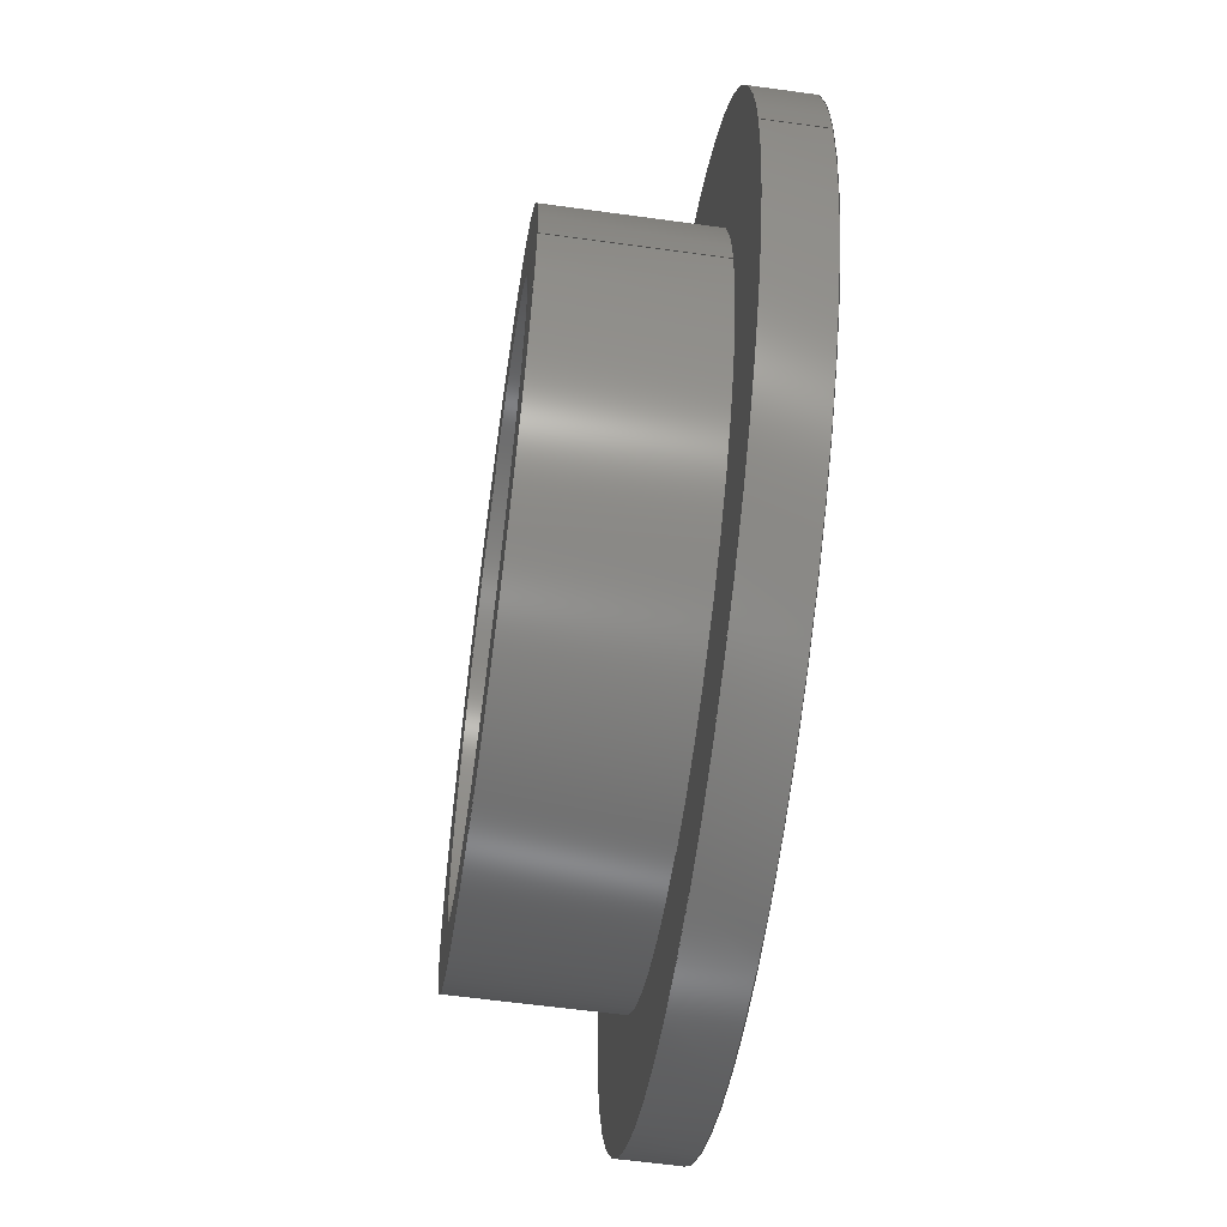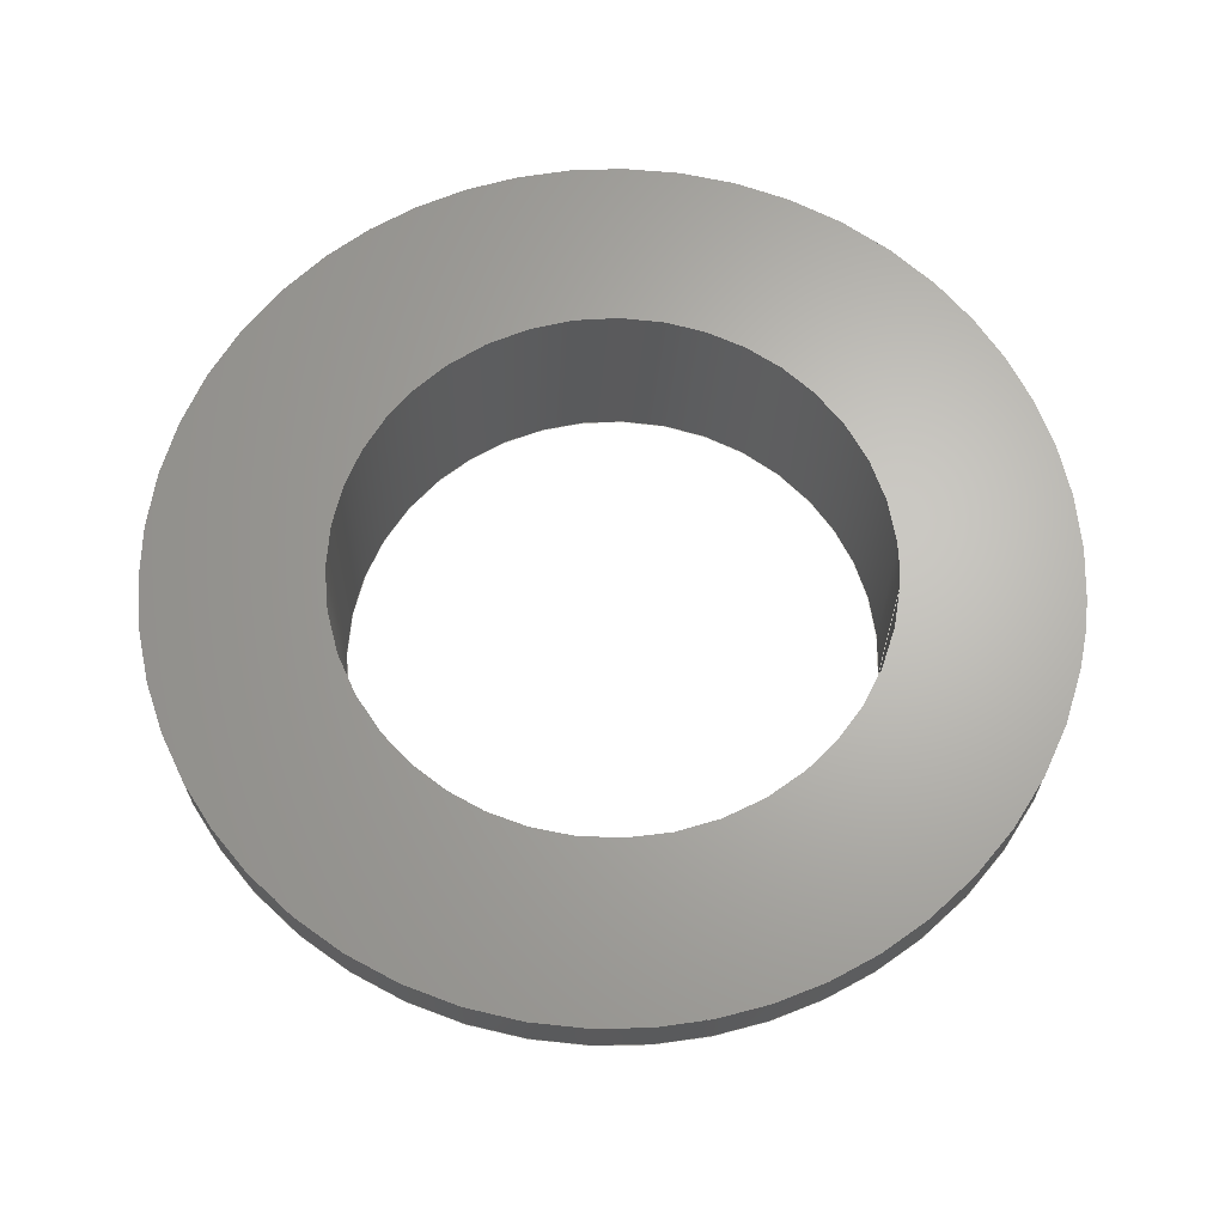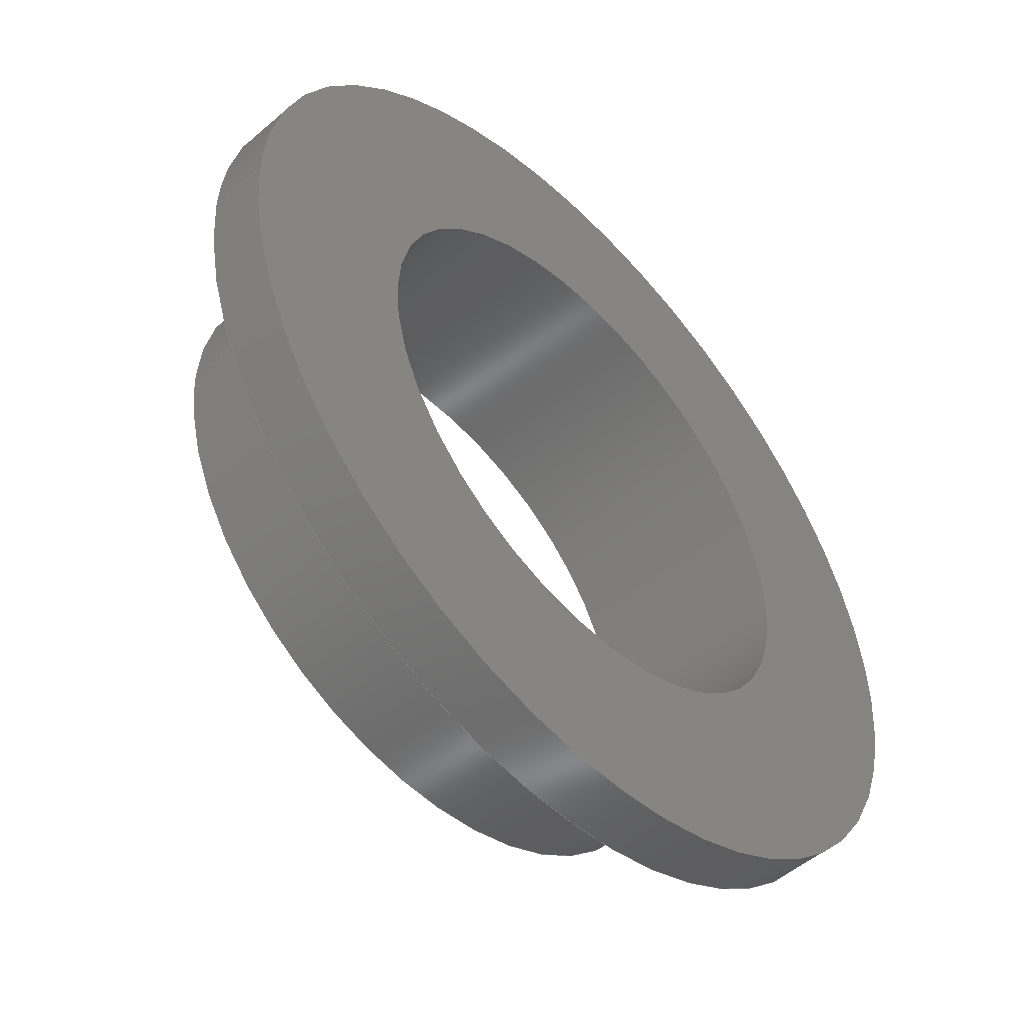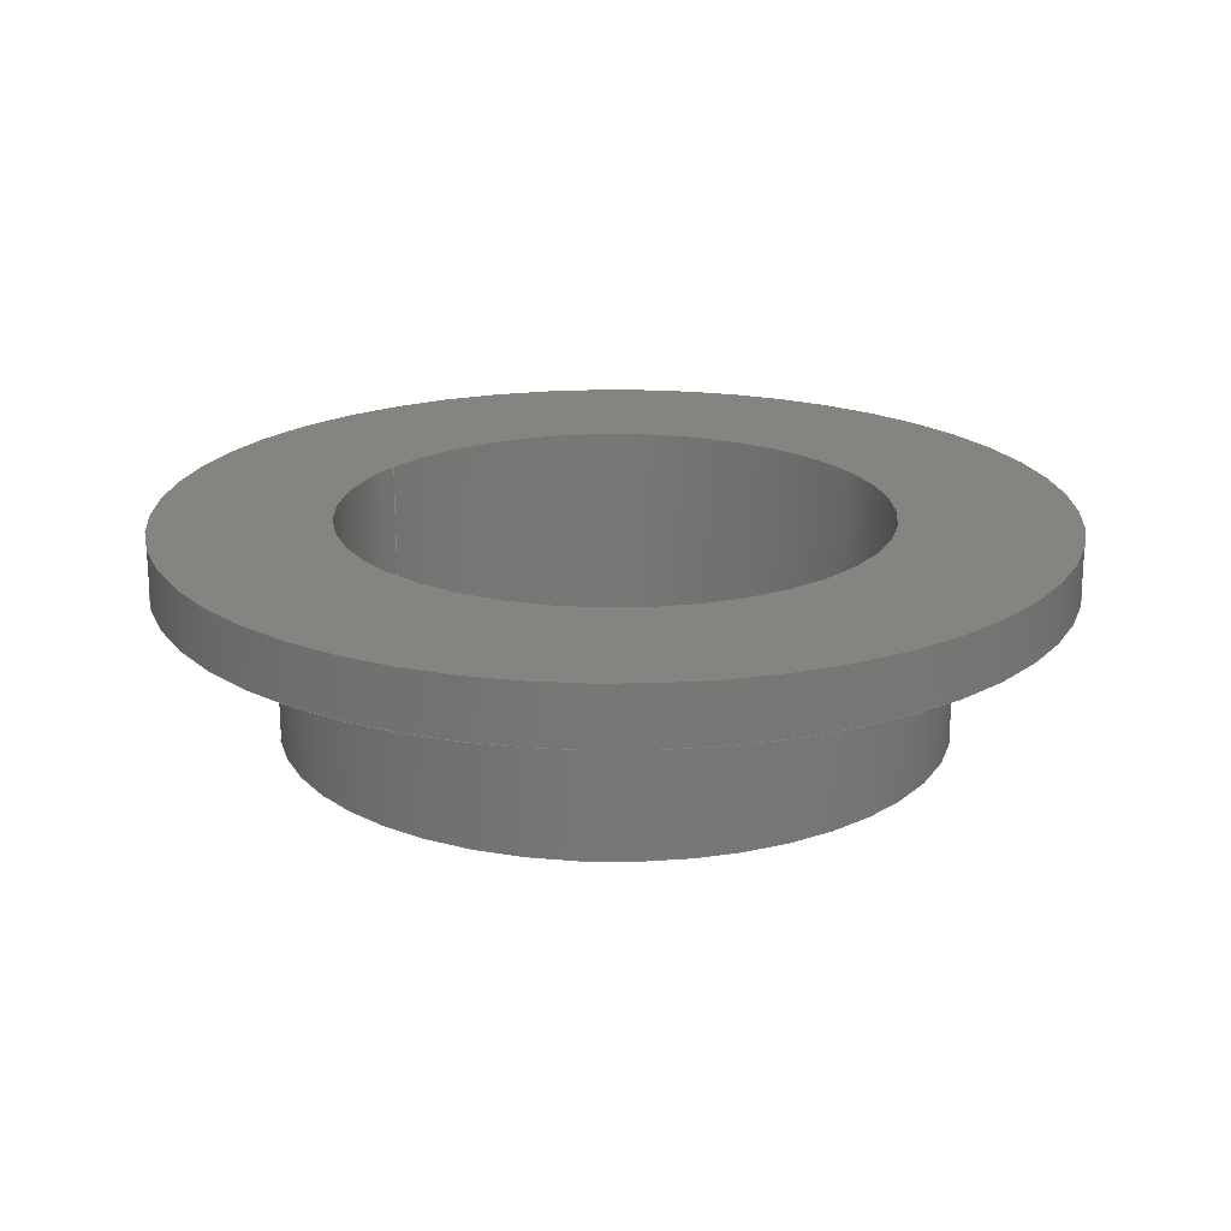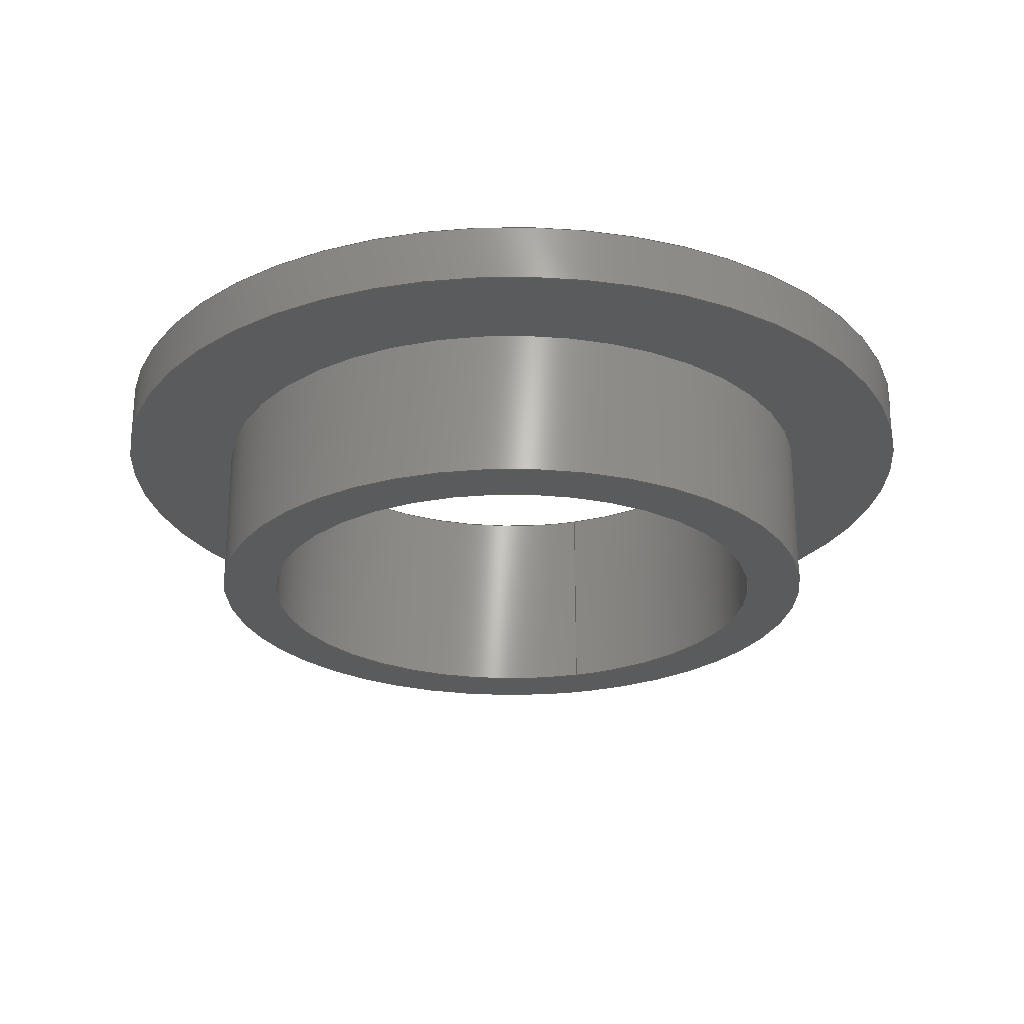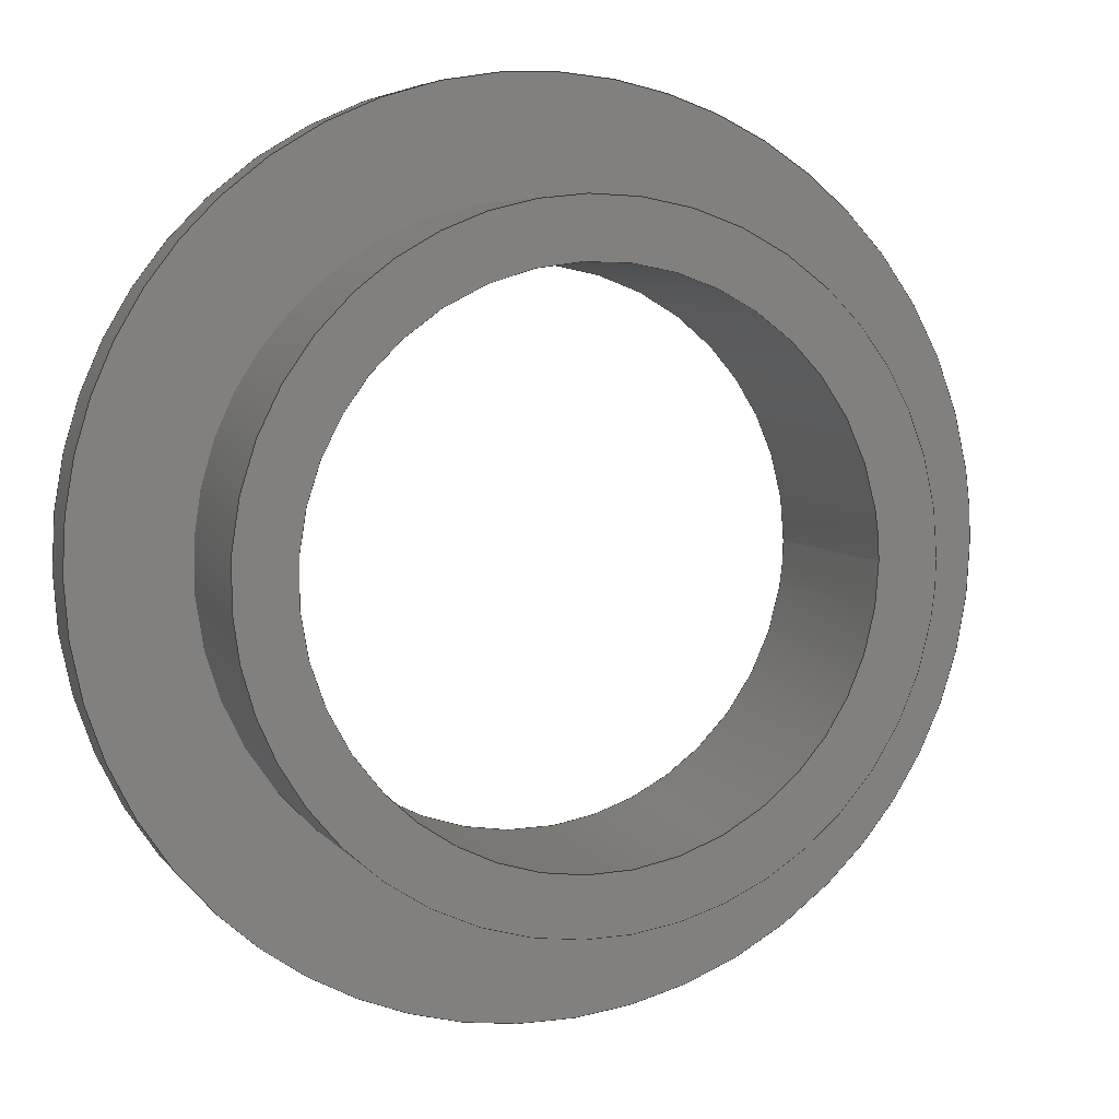
<metadata>
{"format":"iges","ext":"igs","renderer":"f3d","projection":"perspective","resolution":1024,"background":"white","views":[{"elev":-60.3,"azim":-98.0,"up":"+Y"},{"elev":65.7,"azim":-175.4,"up":"+Z"},{"elev":-51.2,"azim":-47.0,"up":"+Y"},{"elev":20.2,"azim":33.6,"up":"+Z"},{"elev":-25.1,"azim":107.6,"up":"+Z"},{"elev":5.7,"azim":160.8,"up":"+Y"}]}
</metadata>
<code>

,,14HFaucet Hole v1,14HFaucet Hole v1,7Hunknown,7Hunknown,32,38,7,99,15,
,1,2,2HMM,1,0.08,15H2.022e+07,0.01,1e+04,7Hunknown,7Hunknown,11,
0,15H2.019e+07;
     186       1                                                00000000
     186             -71       1       0                               0
     514       2                                                00010000
     514                       1       1                               0
     510       3                                                00010000
     510             -71       1       1                               0
     510       4                                                00010000
     510             -71       1       1                               0
     510       5                                                00010000
     510             -71       1       1                               0
     510       6                                                00010000
     510             -71       1       1                               0
     510       7                                                00010000
     510             -71       1       1                               0
     510       8                                                00010000
     510             -71       1       1                               0
     508       9                                                00010000
     508                       1       1                               0
     508      10                                                00010000
     508                       1       1                               0
     508      11                                                00010000
     508                       1       1                               0
     508      12                                                00010000
     508                       1       1                               0
     508      13                                                00010000
     508                       1       1                               0
     508      14                                                00010000
     508                       1       1                               0
     508      15                                                00010000
     508                       1       1                               0
     508      16                                                00010000
     508                       1       1                               0
     508      17                                                00010000
     508                       1       1                               0
     126      18                                                00010000
     126       0              10       0                               0
     126      28                                                00010000
     126       0               2       0                               0
     126      30                                                00010000
     126       0               9       0                               0
     126      39                                                00010000
     126       0              10       0                               0
     126      49                                                00010000
     126       0               9       0                               0
     126      58                                                00010000
     126       0               3       0                               0
     126      61                                                00010000
     126       0               9       0                               0
     126      70                                                00010000
     126       0               2       0                               0
     126      72                                                00010000
     126       0               9       0                               0
     128      81                                                00010000
     128       0     -71      12       0                               0
     128      93                                                00010000
     128       0     -71       3       0                               0
     128      96                                                00010000
     128       0     -71      13       0                               0
     128     109                                                00010000
     128       0     -71      12       0                               0
     128     121                                                00010000
     128       0     -71       3       0                               0
     128     124                                                00010000
     128       0     -71       3       0                               0
     502     127                                                00010000
     502                       3       1                               0
     504     130                                                00010001
     504                       2       1                               0
     406     132                                                00000000
     406                       1      15                               0
     314     133                                                00000200
     314                       2       0                               0
186,3,1,0,0,1,69;                                                      1
514,6,5,1,7,1,9,1,11,1,13,1,15,1;                                      3
510,53,1,1,17;                                                         5
510,55,2,1,19,21;                                                      7
510,57,1,1,23;                                                         9
510,59,1,1,25;                                                        11
510,61,2,1,27,29;                                                     13
510,63,2,1,31,33;                                                     15
508,4,0,67,1,0,0,0,67,2,1,0,0,67,3,0,0,0,67,2,0,0;                    17
508,1,0,67,1,1,0;                                                     19
508,1,0,67,4,1,0;                                                     21
508,4,0,67,5,0,0,0,67,6,1,0,0,67,4,0,0,0,67,6,0,0;                    23
508,4,0,67,7,0,0,0,67,8,1,0,0,67,9,1,0,0,67,8,0,0;                    25
508,1,0,67,7,1,0;                                                     27
508,1,0,67,5,1,0;                                                     29
508,1,0,67,9,0,0;                                                     31
508,1,0,67,3,1,0;                                                     33
126,8,2,0,1,0,0,-3.142,-3.142,                  35
-3.142,-1.571,-1.571,0,0,            35
1.571,1.571,3.142,                     35
3.142,3.142,1,0.7071,1,            35
0.7071,1,0.7071,1,0.7071,1,       35
-17,2.082D-15,-8,-17,17,-8,1.041D-15,       35
17,-8,17,17,-8,17,0,-8,17,-17,-8,                          35
1.041D-15,-17,-8,-17,-17,-8,-17,                     35
-2.082D-15,-8,-3.142,3.142,0,       35
0,0;                                                                35
126,1,1,0,0,1,0,-0.4706,-0.4706,0,0,1,       37
1,-17,0,-8,-17,0,0,-0.4706,0,0,0,0;             37
126,8,2,0,1,0,0,-3.142,-3.142,                  39
-3.142,-1.571,-1.571,0,0,            39
1.571,1.571,3.142,                     39
3.142,3.142,1,0.7071,1,            39
0.7071,1,0.7071,1,0.7071,1,       39
-17,-2.082D-15,0,-17,-17,0,1.041D-15,       39
-17,0,17,-17,0,17,0,0,17,17,0,1.041D-15,        39
17,0,-17,17,0,-17,2.082D-15,0,                       39
-3.142,3.142,0,0,0;                          39
126,8,2,0,1,0,0,-3.142,-3.142,                  41
-3.142,-1.571,-1.571,0,0,            41
1.571,1.571,3.142,                     41
3.142,3.142,1,0.7071,1,            41
0.7071,1,0.7071,1,0.7071,1,       41
-14,-1.715D-15,-8,-14,-14,-8,                         41
8.573D-16,-14,-8,14,-14,-8,14,0,-8,14,14,        41
-8,8.573D-16,14,-8,-14,14,-8,-14,                   41
1.715D-15,-8,-3.142,3.142,0,       41
0,0;                                                                41
126,8,2,0,1,0,0,-3.142,-3.142,                  43
-3.142,-1.571,-1.571,0,0,            43
1.571,1.571,3.142,                     43
3.142,3.142,1,0.7071,1,            43
0.7071,1,0.7071,1,0.7071,1,       43
-14,1.715D-15,3,-14,14,3,8.573D-16,        43
14,3,14,14,3,14,0,3,14,-14,3,8.573D-16,         43
-14,3,-14,-14,3,-14,-1.715D-15,3,                   43
-3.142,3.142,0,0,0;                          43
126,1,1,0,0,1,0,-0.2143,-0.2143,                45
0.5714,0.5714,1,1,-14,0,3,-14,0,         45
-8,-0.2143,0.5714,0,0,0;                    45
126,8,2,0,1,0,0,-3.142,-3.142,                  47
-3.142,-1.571,-1.571,0,0,            47
1.571,1.571,3.142,                     47
3.142,3.142,1,0.7071,1,            47
0.7071,1,0.7071,1,0.7071,1,       47
-23,-2.817D-15,3,-23,-23,3,1.408D-15,      47
-23,3,23,-23,3,23,0,3,23,23,3,1.408D-15,        47
23,3,-23,23,3,-23,2.817D-15,3,                      47
-3.142,3.142,0,0,0;                          47
126,1,1,0,0,1,0,-0.1304,-0.1304,0,0,1,       49
1,-23,0,3,-23,0,0,-0.1304,0,0,0,0;              49
126,8,2,0,1,0,0,-3.142,-3.142,                  51
-3.142,-1.571,-1.571,0,0,            51
1.571,1.571,3.142,                     51
3.142,3.142,1,0.7071,1,            51
0.7071,1,0.7071,1,0.7071,1,       51
-23,-2.817D-15,0,-23,-23,0,1.408D-15,      51
-23,0,23,-23,0,23,0,0,23,23,0,1.408D-15,        51
23,0,-23,23,0,-23,2.817D-15,0,                      51
-3.142,3.142,0,0,0;                          51
128,1,8,1,2,0,1,0,0,1,0,0,0.4706,0.4706,      53
-3.142,-3.142,-3.142,                53
-1.571,-1.571,0,0,1.571,              53
1.571,3.142,3.142,                    53
3.142,1,1,0.7071,0.7071,1,        53
1,0.7071,0.7071,1,1,0.7071,       53
0.7071,1,1,0.7071,0.7071,1,       53
1,-17,0,-8,-17,0,0,-17,17,-8,-17,17,0,0,17,-8,        53
0,17,0,17,17,-8,17,17,0,17,0,-8,17,0,0,17,-17,       53
-8,17,-17,0,0,-17,-8,0,-17,0,-17,-17,-8,-17,-17,       53
0,-17,0,-8,-17,0,0,0,0.4706,                       53
-3.142,3.142;                                   53
128,1,1,1,1,0,0,1,0,0,-1.701,-1.701,1.701,1.701,-1.701,-1.701,        55
1.701,1.701,1,1,1,1,17.01,-17.01,-8,-17.01,-17.01,-8,           55
17.01,17.01,-8,-17.01,17.01,-8,-1.701,1.701,-1.701,1.701;           55
128,1,8,1,2,0,1,0,0,1,-0.5714,-0.5714,          57
0.2143,0.2143,-3.142,                57
-3.142,-3.142,-1.571,                 57
-1.571,0,0,1.571,1.571,               57
3.142,3.142,3.142,1,1,             57
0.7071,0.7071,1,1,0.7071,          57
0.7071,1,1,0.7071,0.7071,1,       57
1,0.7071,0.7071,1,1,-14,0,-8,-14,        57
0,3,-14,-14,-8,-14,-14,3,0,-14,-8,0,-14,3,14,          57
-14,-8,14,-14,3,14,0,-8,14,0,3,14,14,-8,14,14,        57
3,0,14,-8,0,14,3,-14,14,-8,-14,14,3,-14,0,-8,         57
-14,0,3,-0.5714,0.2143,                      57
-3.142,3.142;                                   57
128,1,8,1,2,0,1,0,0,1,0,0,0.1304,0.1304,      59
-3.142,-3.142,-3.142,                59
-1.571,-1.571,0,0,1.571,              59
1.571,3.142,3.142,                    59
3.142,1,1,0.7071,0.7071,1,        59
1,0.7071,0.7071,1,1,0.7071,       59
0.7071,1,1,0.7071,0.7071,1,       59
1,-23,0,3,-23,0,0,-23,-23,3,-23,-23,0,0,-23,3,        59
0,-23,0,23,-23,3,23,-23,0,23,0,3,23,0,0,23,23,       59
3,23,23,0,0,23,3,0,23,0,-23,23,3,-23,23,0,-23,       59
0,3,-23,0,0,0,0.1304,-3.142,              59
3.142;                                                     59
128,1,1,1,1,0,0,1,0,0,-2.301,-2.301,2.301,2.301,-2.301,-2.301,        61
2.301,2.301,1,1,1,1,-23.01,-23.01,3,23.01,-23.01,3,-23.01,      61
23.01,3,23.01,23.01,3,-2.301,2.301,-2.301,2.301;                    61
128,1,1,1,1,0,0,1,0,0,-2.301,-2.301,2.301,2.301,-2.301,-2.301,        63
2.301,2.301,1,1,1,1,23.01,-23.01,0,-23.01,-23.01,0,23.01,       63
23.01,0,-23.01,23.01,0,-2.301,2.301,-2.301,2.301;                   63
502,6,-17,-2.082D-15,-8,-17,-2.082D-15,        65
0,-14,-1.715D-15,-8,-14,-1.715D-15,3,      65
-23,-2.817D-15,3,-23,-2.817D-15,0;          65
504,9,35,65,1,65,1,37,65,1,65,2,39,65,2,65,2,41,65,3,65,3,43,65,      67
4,65,4,45,65,4,65,3,47,65,5,65,5,49,65,5,65,6,51,65,6,65,6;           67
406,1,5HBody1;                                                        69
314,62.75,62.75,62.75,13HSteel       71
- Satin;                                                              71
S      1G      3D     72P    134
</code>
